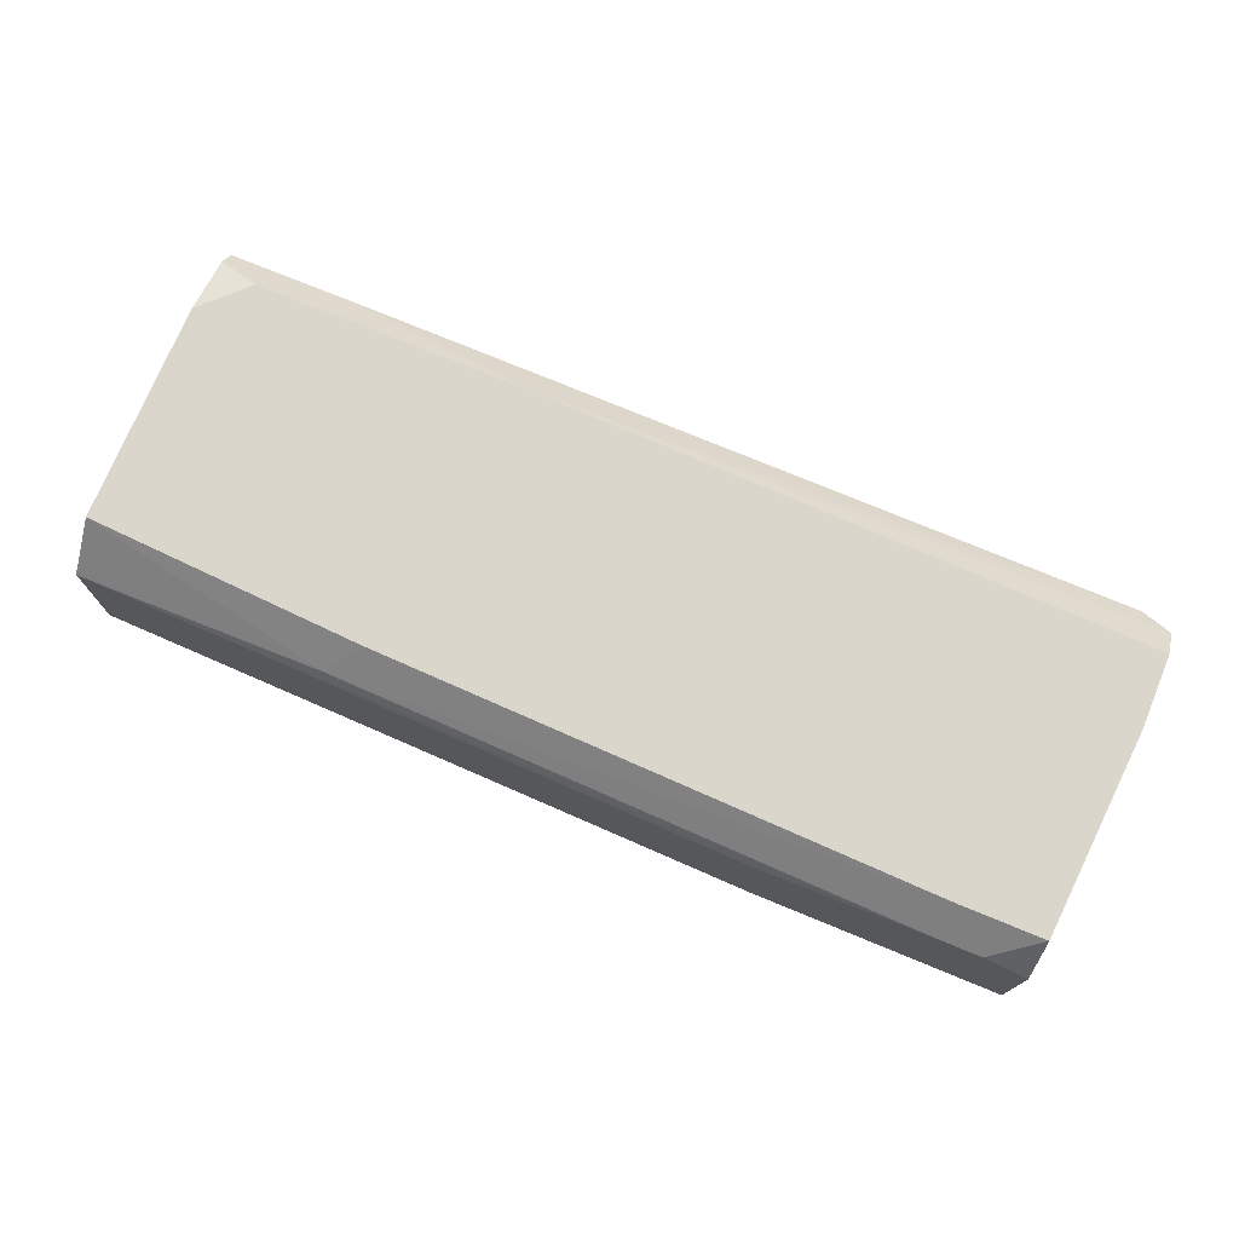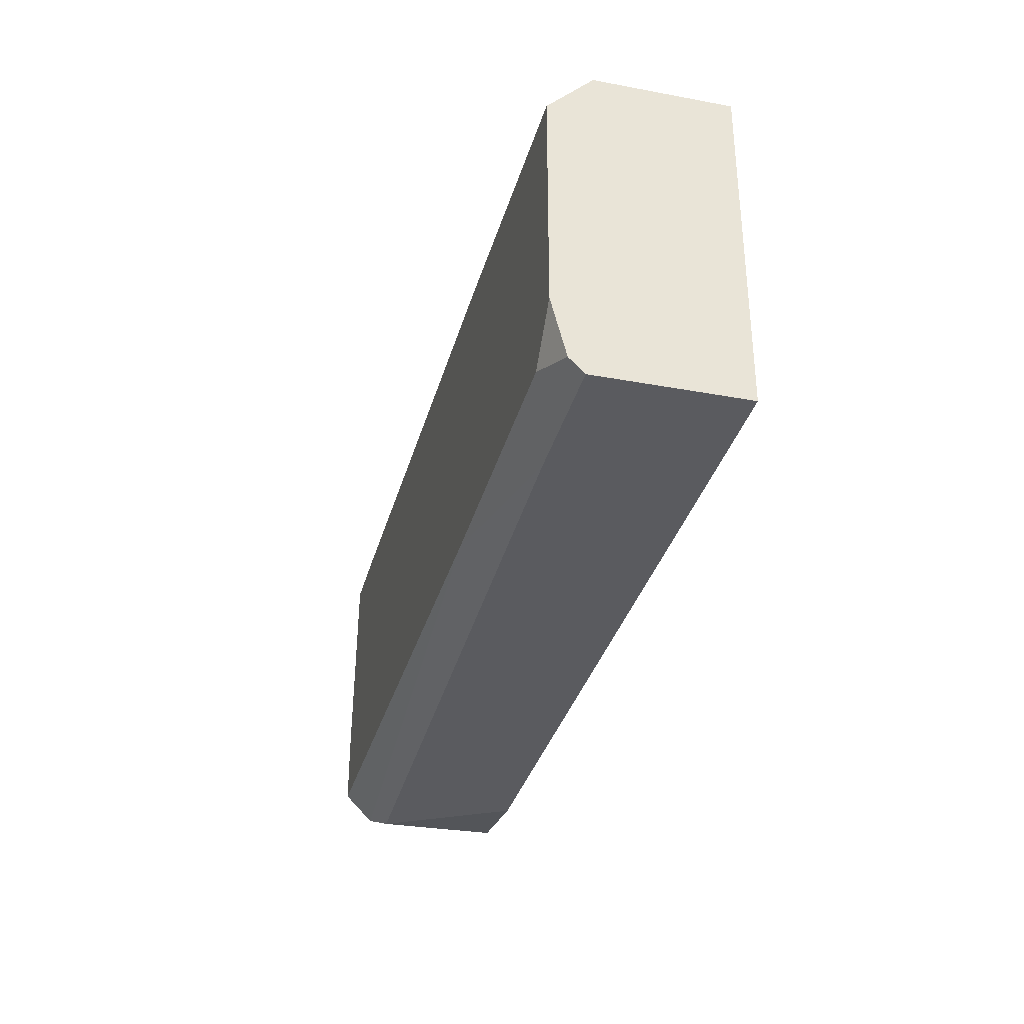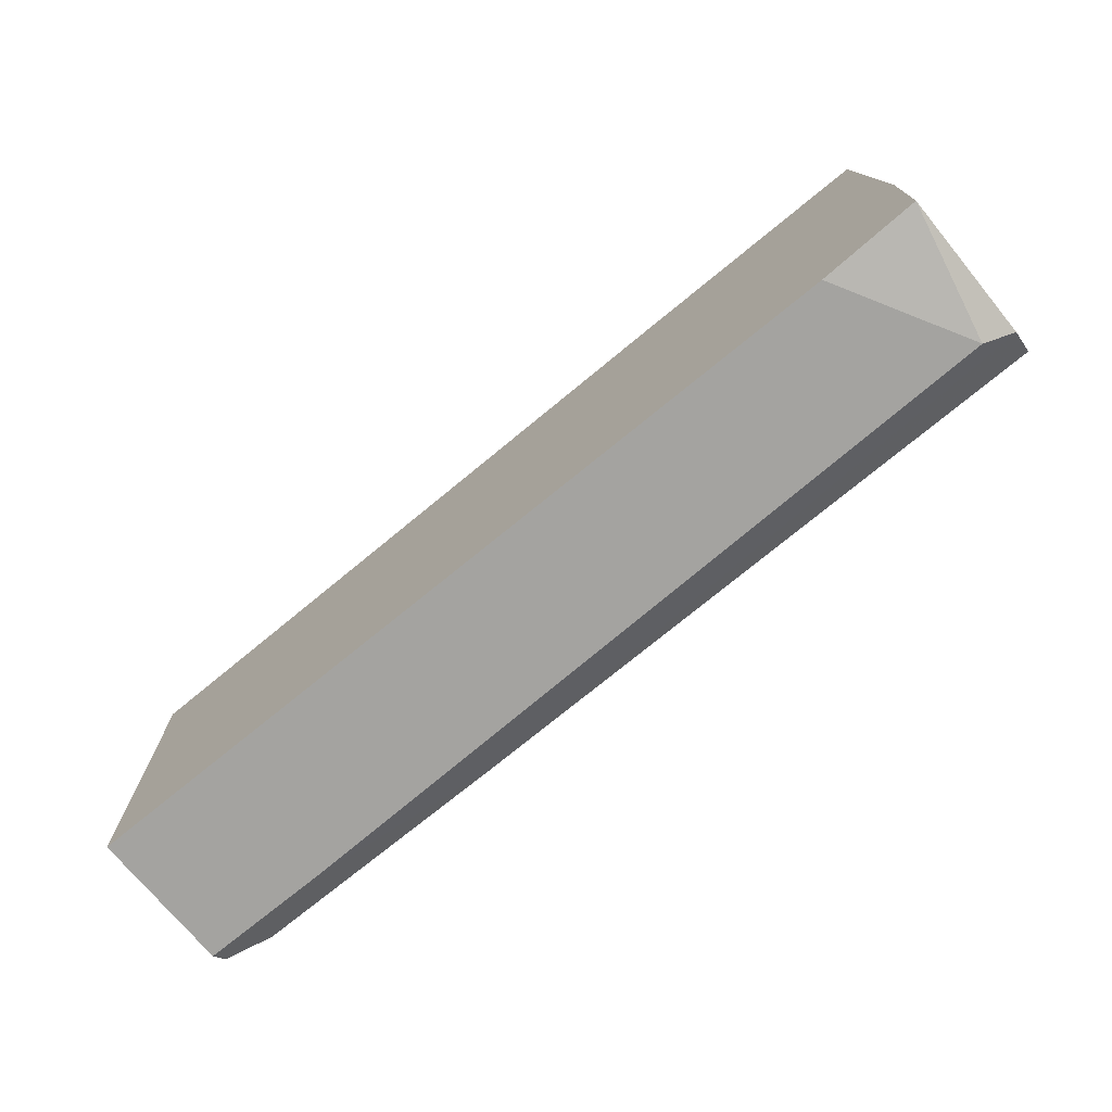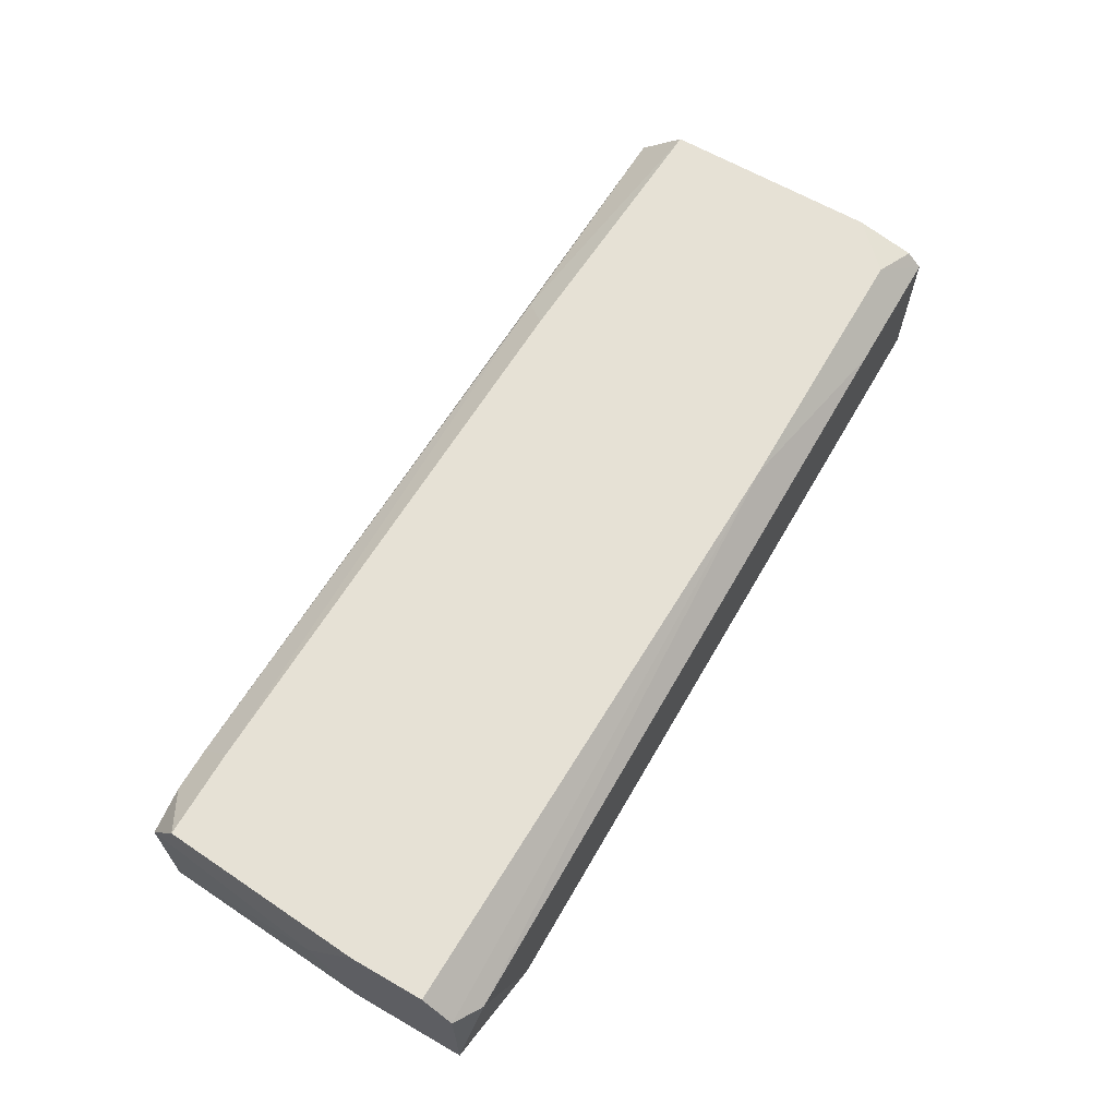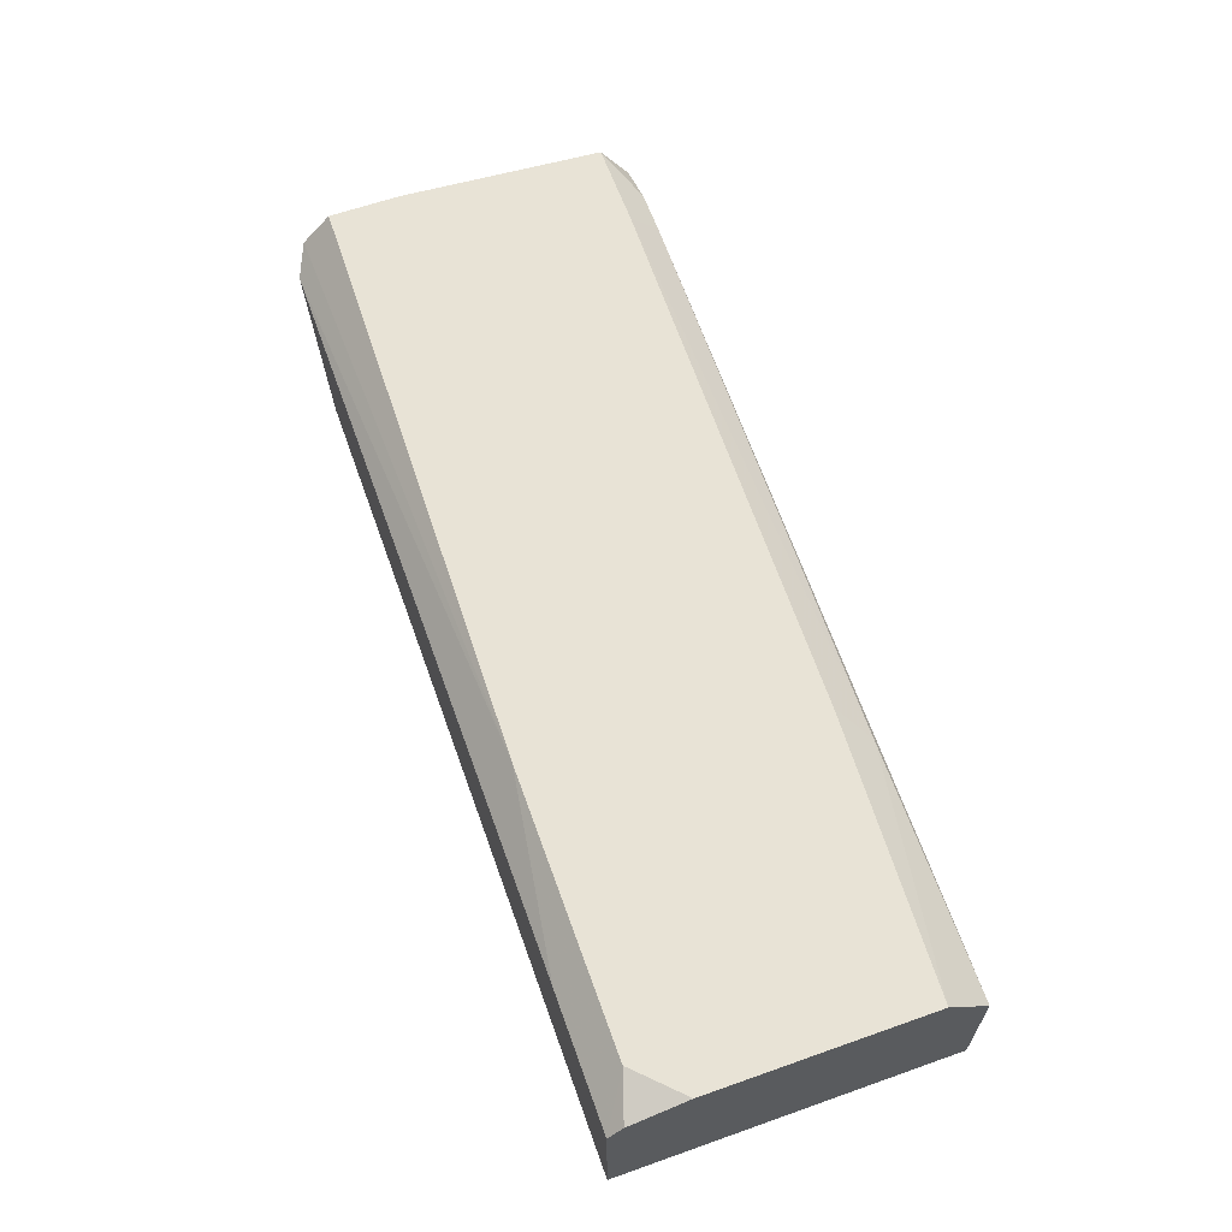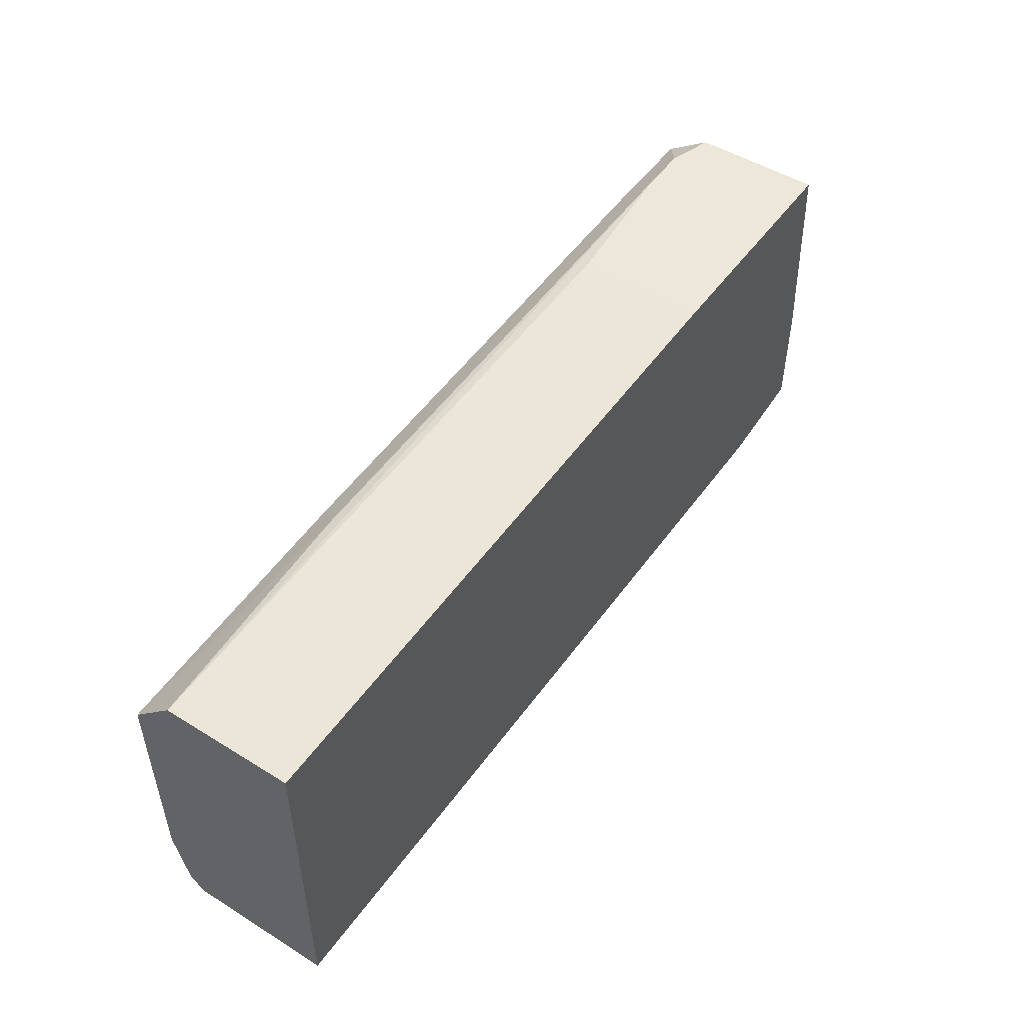
<metadata>
{"format":"obj","ext":"obj","renderer":"f3d","projection":"perspective","resolution":1024,"background":"white","views":[{"elev":74.0,"azim":-157.6,"up":"+Z"},{"elev":-33.3,"azim":75.7,"up":"+Y"},{"elev":-73.0,"azim":-140.6,"up":"+Y"},{"elev":64.6,"azim":-60.0,"up":"+Z"},{"elev":62.5,"azim":70.3,"up":"+Z"},{"elev":49.8,"azim":124.3,"up":"+Y"}]}
</metadata>
<code>
v -0.06947 0.03345 0.0511
v -0.06947 0.03791 0.04441
v -0.06947 0.03791 0.02438
v 0.02183 -0.01108 0.0511
v -0.0561 -0.01554 0.02438
v -0.0561 0.03345 0.0511
v -0.0561 0.03791 0.04664
v -0.0717 -0.01331 0.02438
v -0.0717 -0.01331 0.04664
v -0.0717 0.002279 0.0511
v -0.0717 -0.008854 0.0511
v -0.0717 0.01118 0.03774
v -0.0717 0.004503 0.02438
v -0.03159 0.03791 0.04441
v -0.03159 0.03791 0.02438
v -0.06278 0.03791 0.04664
v 0.02851 0.03122 0.0511
v 0.05078 -0.01554 0.04664
v 0.06415 -0.01108 0.0511
v -0.06724 -0.01554 0.04441
v 0.03297 0.03567 0.04664
v 0.07083 -0.01331 0.04887
v 0.07083 0.03567 0.04441
v 0.07083 0.03567 0.02438
v 0.07083 -0.01554 0.02438
v 0.07083 -0.01554 0.04664
v 0.07083 0.029 0.0511
v 0.07083 -0.004402 0.0511
f 6 21 7
f 15 25 8
f 15 14 24
f 25 15 24
f 27 25 24
f 25 27 22
f 27 1 11
f 14 15 3
f 15 8 3
f 24 14 23
f 27 24 23
f 27 11 19
f 20 25 26
f 25 22 26
f 22 19 26
f 25 20 5
f 20 8 5
f 8 25 5
f 14 3 16
f 8 11 12
f 27 23 21
f 19 11 4
f 26 19 4
f 1 16 2
f 16 3 2
f 3 12 2
f 1 27 17
f 27 21 17
f 3 8 13
f 8 12 13
f 12 3 13
f 22 27 28
f 19 22 28
f 27 19 28
f 8 20 9
f 11 8 9
f 20 4 9
f 4 11 9
f 11 1 10
f 12 11 10
f 1 2 10
f 2 12 10
f 16 1 6
f 1 17 6
f 17 21 6
f 20 26 18
f 4 20 18
f 26 4 18
f 23 14 7
f 14 16 7
f 21 23 7
f 16 6 7

</code>
